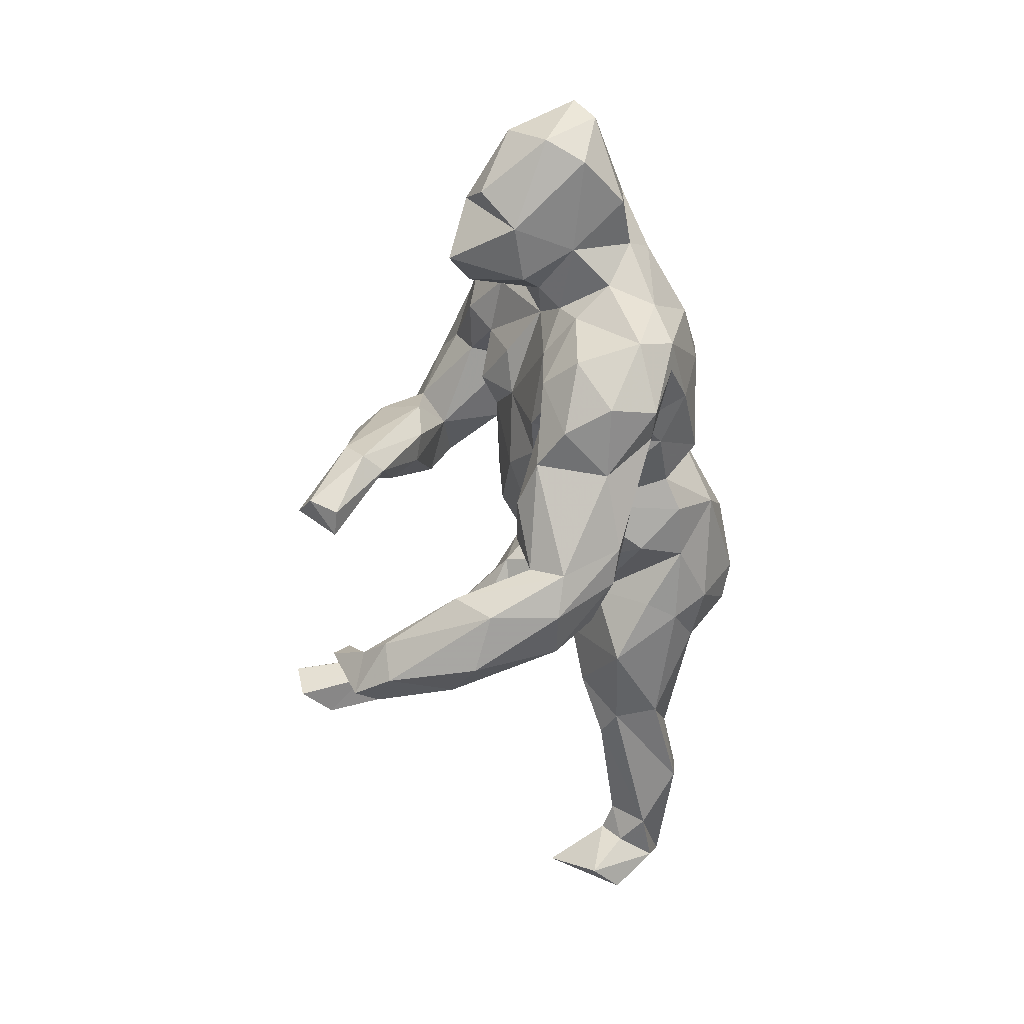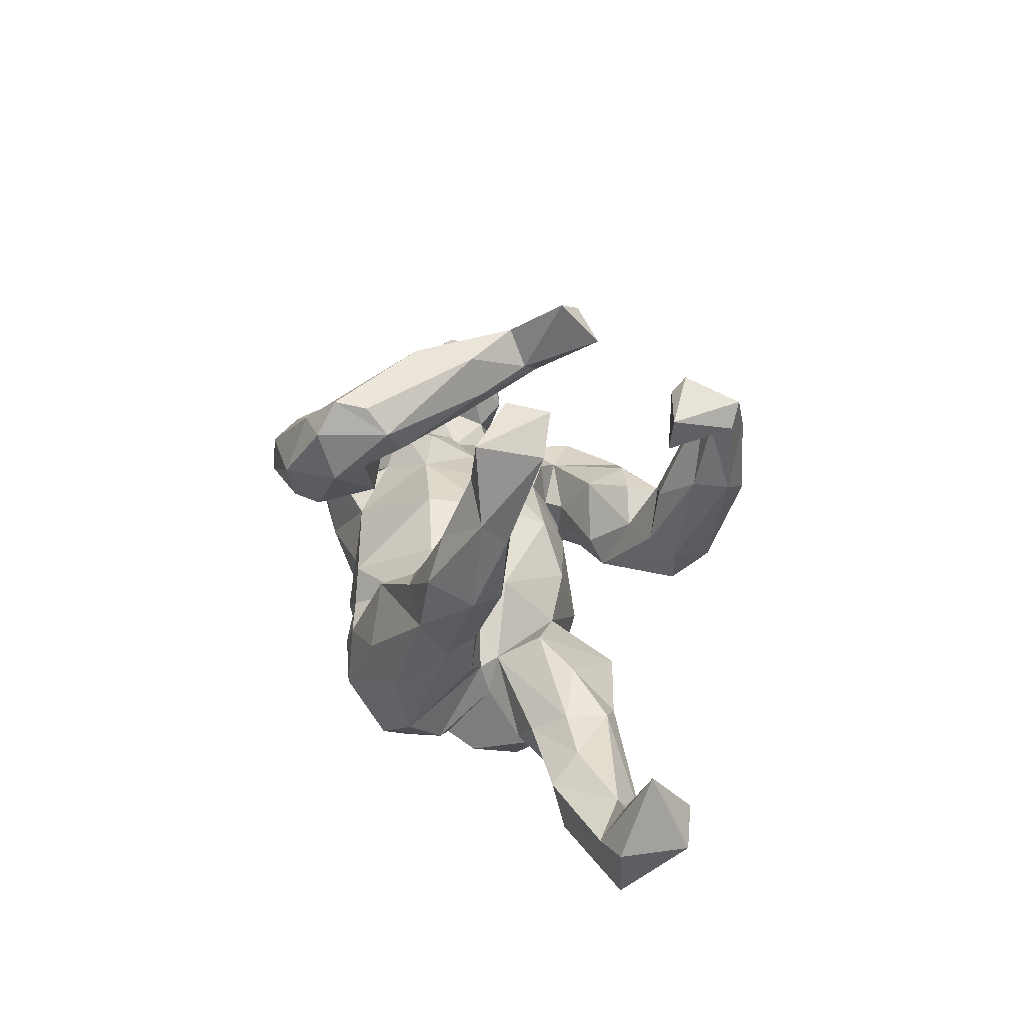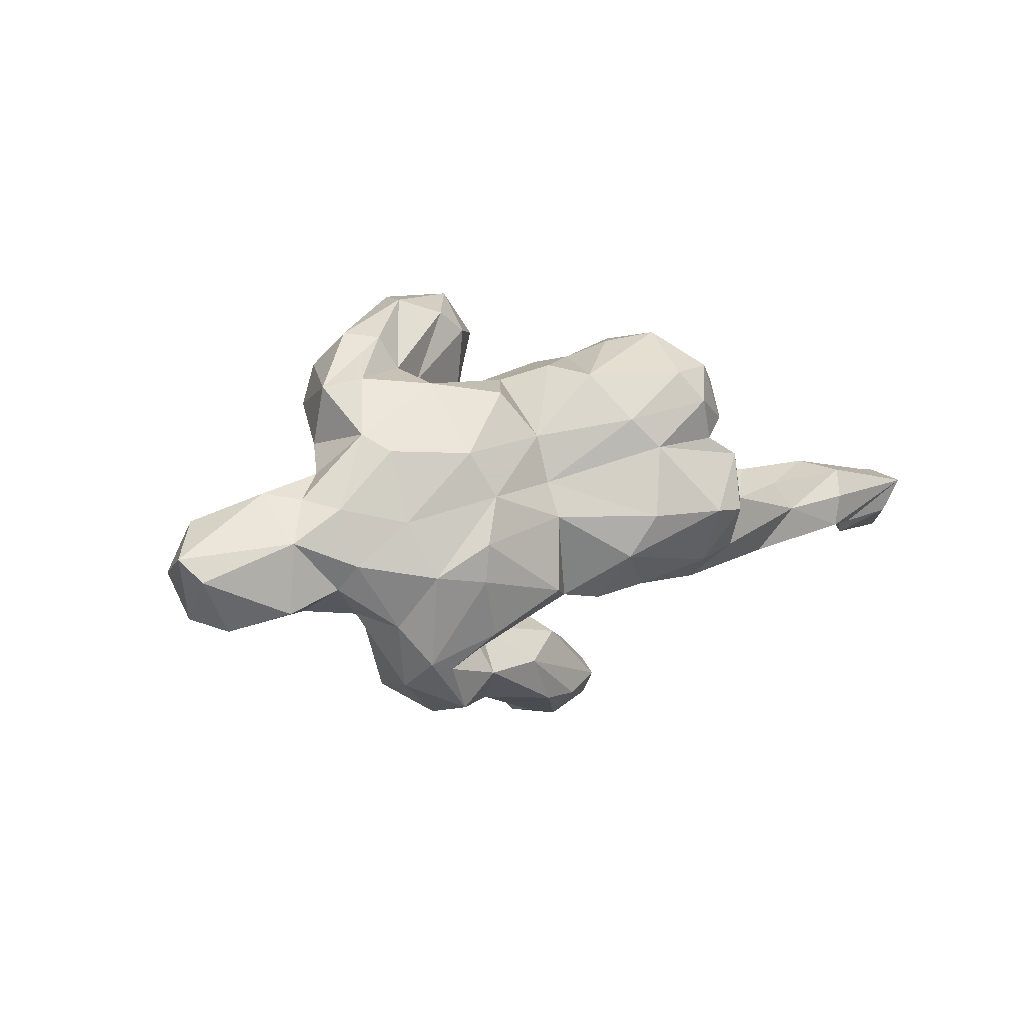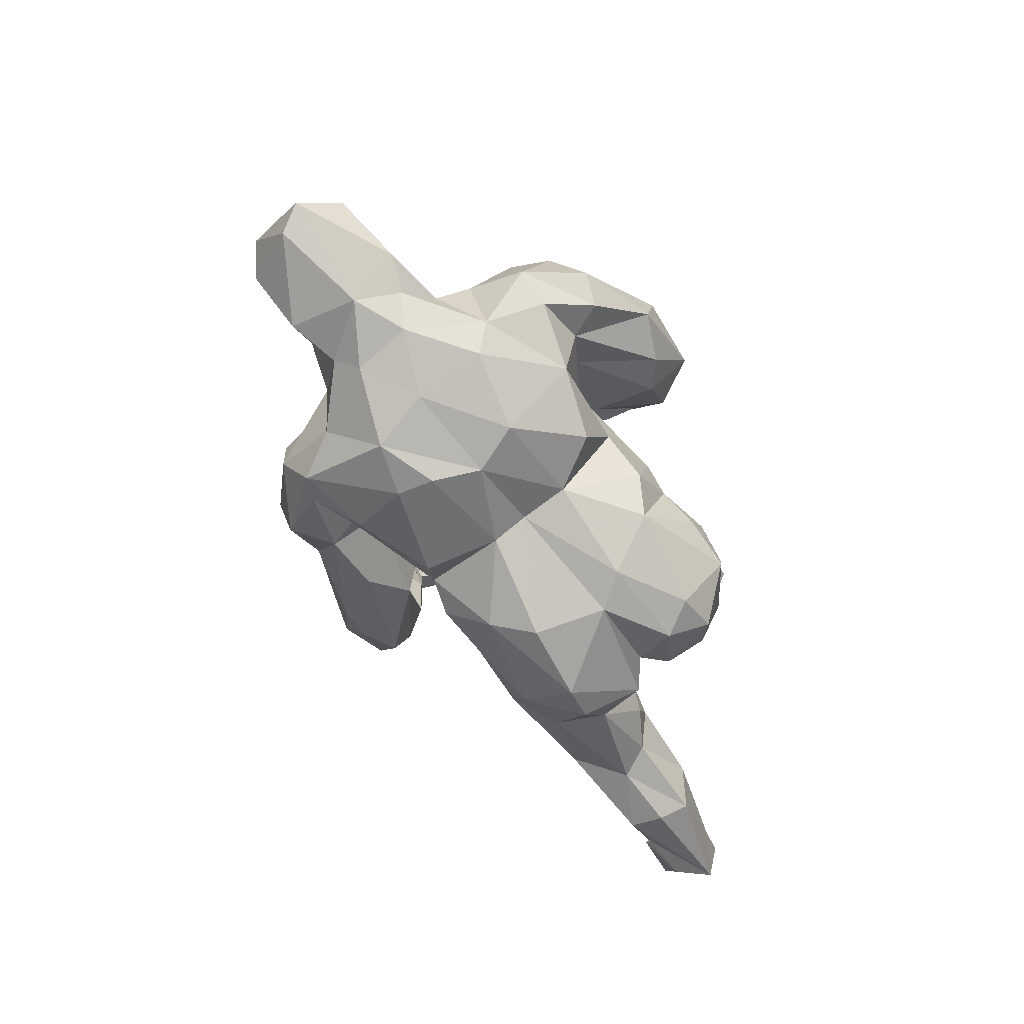
<metadata>
{"format":"obj","ext":"obj","renderer":"f3d","projection":"perspective","resolution":1024,"background":"white","views":[{"elev":-66.9,"azim":-91.1,"up":"+Z"},{"elev":28.3,"azim":74.7,"up":"+Y"},{"elev":10.5,"azim":-39.6,"up":"+Z"},{"elev":-54.8,"azim":-60.7,"up":"+Y"}]}
</metadata>
<code>
v -0.01425 0.4766 -0.1453
v 0.007077 0.4013 -0.213
v -0.05315 0.4501 -0.1894
v 0.2048 0.3981 -0.3237
v 0.2389 0.3504 -0.4207
v 0.2006 0.3695 -0.2985
v 0.1735 0.336 -0.3795
v 0.1384 0.2935 -0.4121
v 0.4822 0.4964 0.02307
v -0.1223 0.3521 -0.1246
v -0.04176 0.3973 -0.2171
v 0.1971 0.2842 -0.4478
v 0.2878 0.2955 -0.265
v 0.5354 0.4382 0.04982
v 0.5239 0.4687 0.1656
v -0.08141 0.4069 -0.06042
v 0.2277 0.2959 -0.3713
v -0.08918 0.3131 -0.1159
v 0.2629 0.3085 -0.3994
v 0.4603 0.5134 0.09596
v -0.05822 0.3356 -0.08265
v 0.2041 0.1675 -0.3509
v -0.07709 0.3854 0.1332
v -0.1244 0.3876 -0.08018
v 0.3088 0.3601 -0.2656
v 0.04623 0.1641 -0.405
v 0.06004 0.09839 -0.4568
v 0.2329 0.1674 -0.4107
v 0.1619 0.1253 -0.4694
v -0.02336 0.3799 0.03379
v -0.5208 0.1879 -0.1235
v -0.1284 0.2547 0.1447
v -0.02155 0.3034 0.01342
v -0.6485 0.1301 -0.128
v 0.001098 0.3332 0.3104
v -0.6222 0.1585 -0.06711
v -0.06066 0.2768 0.3577
v 0.05286 0.2753 0.2206
v -0.5887 0.06703 -0.1647
v -0.5149 0.1114 0.02376
v 0.1304 0.1136 -0.3062
v 0.4672 0.3802 0.1602
v 0.07206 0.1012 -0.3258
v 0.5366 0.3222 0.1599
v -0.1 0.247 0.05696
v -0.4635 0.1511 -0.06468
v 0.0268 0.3238 0.2541
v -0.1151 0.3311 0.1719
v 0.468 0.3717 0.07107
v -0.7478 0.08201 -0.05304
v -0.05119 0.2551 0.03907
v -0.005166 0.02772 -0.383
v 0.519 0.2731 0.1099
v -0.108 0.05324 -0.3108
v 0.06672 -0.02552 -0.4386
v 0.1498 -0.02404 -0.4081
v -0.7295 0.02791 0.04475
v 0.02822 0.2315 0.1876
v -0.07396 0.2052 0.201
v -0.1904 0.01888 -0.3268
v 0.4381 0.3468 0.1105
v -0.5996 0.1216 0.02785
v -0.0293 0.05254 -0.2952
v 0.1198 0.01116 -0.2961
v -0.007347 -0.03378 -0.4152
v -0.488 0.04945 -0.1454
v -0.1173 0.2511 0.2566
v 0.008814 0.271 0.3485
v 0.008035 0.193 0.2599
v -0.09381 0.03565 -0.2317
v 0.02642 -0.004316 -0.2821
v -0.543 -0.04224 -0.132
v 0.4652 0.184 0.2392
v -0.3236 0.0101 -0.255
v -0.3777 -0.05084 -0.294
v 0.4606 0.2422 0.08969
v -0.3379 0.1527 0.1694
v -0.4178 0.1354 0.2165
v 0.15 -0.01895 -0.3385
v -0.2376 0.1824 0.2928
v -0.3041 0.1092 0.1195
v -0.3467 0.008103 -0.1489
v -0.2977 0.07604 0.0116
v -0.2555 0.00355 -0.204
v -0.4197 -0.04998 -0.1607
v -0.1367 0.02175 -0.1238
v -0.2194 0.06535 -0.01702
v -0.459 0.01912 -0.09524
v -0.1771 -0.1101 -0.343
v -0.2213 0.1251 0.07035
v 0.4482 0.2641 0.2078
v -0.4761 0.06786 0.002615
v -0.7467 0.01306 -0.1262
v -0.08475 0.06639 -0.04898
v -0.3879 0.01344 -0.01904
v -0.4642 0.0204 0.07393
v -0.2363 0.1489 0.2086
v -0.7101 -0.05768 -0.1411
v -0.1848 0.2159 0.3571
v -0.4213 -0.02163 -0.1016
v -0.1516 -0.04294 -0.1912
v 0.01648 0.1776 0.3204
v -0.2227 0.05983 0.1981
v 0.3776 0.2035 0.1989
v -0.2118 0.02808 -0.163
v -0.1555 0.0952 0.1006
v -0.4078 0.08993 0.1141
v 0.1134 -0.09058 -0.3492
v 0.01847 0.07957 0.02032
v -0.02696 -0.06179 -0.217
v -0.01982 0.08777 0.125
v -0.1931 0.1733 0.4036
v -0.7952 -0.03972 -0.004025
v -0.3061 -0.1128 -0.3471
v -0.4621 0.003556 0.2635
v -0.4662 0.02899 0.157
v -0.1905 -0.05047 -0.1668
v -0.08438 0.09081 0.2234
v -0.2419 0.05317 0.1646
v -0.7716 -0.07863 -0.04217
v 0.02059 0.01988 -0.1033
v -0.05331 0.1727 0.4035
v 0.4732 0.1411 0.1079
v -0.3986 0.1265 0.2893
v -0.4079 -0.1645 -0.2685
v 0.02791 -0.1278 -0.3669
v 0.09572 -0.06339 -0.1196
v 0.2729 0.0926 0.223
v 0.3549 0.04929 0.1078
v 0.5145 0.1536 0.1693
v -0.3755 0.05837 0.352
v -0.0817 0.07722 0.3386
v -0.2941 -0.1958 -0.3233
v 0.3866 0.1429 0.118
v -0.6294 -0.04893 0.09331
v -0.138 0.0739 0.3763
v -0.2322 0.02673 0.2554
v -0.04061 -0.1371 -0.3638
v 0.355 0.1196 0.2496
v -0.6302 -0.1331 -0.1078
v -0.2245 0.09217 0.404
v -0.6232 -0.1369 0.01655
v -0.1019 -0.1646 -0.274
v -0.1984 -0.1193 -0.1987
v -0.4764 -0.1109 -0.1343
v -0.00987 -0.1112 -0.2398
v -0.2244 -0.193 -0.2702
v -0.1829 -0.2192 -0.1754
v -0.5169 -0.05291 0.1174
v -0.5758 -0.09331 0.08272
v -0.2396 -0.1723 -0.2241
v -0.3026 -0.009212 0.2879
v 0.2774 -0.01752 0.09921
v -0.5422 -0.1509 -0.0743
v 0.09608 0.03883 0.1491
v -0.1858 -0.01196 0.2326
v 0.04707 -0.1931 -0.1624
v 0.1747 -0.01282 0.01996
v 0.1908 -0.03973 0.1069
v -0.04248 -0.06829 -0.1621
v -0.3331 0.007724 0.3457
v 0.2127 0.04527 0.2745
v -0.347 -0.227 -0.2353
v 0.2226 0.06889 0.1613
v 0.2886 -0.1557 -0.1651
v 0.3584 -0.009801 0.1282
v -0.4607 -0.1143 0.1901
v 0.1209 -0.03467 0.2159
v 0.3912 -0.0925 -0.05382
v 0.7591 -0.1489 -0.03661
v -0.4452 -0.197 -0.1485
v 0.3383 -0.09359 0.1304
v -0.5254 -0.188 -0.02913
v 0.2974 -0.07058 -0.0141
v -0.3941 -0.2276 -0.2201
v 0.1787 -0.1134 -0.07426
v -0.08935 -0.2369 -0.1329
v 0.1767 -0.2124 -0.1448
v 0.4068 0.06136 0.2434
v -0.5388 -0.1561 0.06952
v -0.1258 -0.0922 0.2604
v -0.4409 -0.1741 0.1649
v -0.4391 -0.2187 0.04302
v 0.4965 -0.1341 -0.08852
v 0.2656 -0.1224 0.06052
v 0.2772 -0.1315 0.09777
v 0.8271 -0.04106 -0.06131
v 0.4797 -0.1356 -0.01437
v -0.4075 -0.2628 -0.05394
v 0.03677 -0.09608 0.2935
v 0.4455 -0.1622 -0.1183
v 0.005003 -0.03667 0.2799
v 0.569 -0.1542 -0.009174
v 0.1433 -0.09269 0.321
v -0.06126 -0.1568 0.2887
v 0.07171 -0.2744 -0.1282
v 0.706 -0.1678 -0.04199
v -0.2765 -0.2615 -0.1757
v -0.3161 -0.2404 0.1571
v 0.2645 -0.05685 0.3077
v 0.806 -0.1288 -0.1403
v 0.2782 -0.1903 0.08099
v -0.1403 -0.2179 0.1692
v 0.8486 -0.1793 -0.00133
v -0.1333 -0.2702 0.02477
v -0.2794 -0.2695 0.0784
v 0.4417 -0.1772 0.04143
v 0.2092 -0.2702 -0.1322
v 0.3919 -0.2261 0.05245
v -0.3095 -0.1207 0.2698
v -0.3177 -0.2874 -0.06916
v -0.02889 -0.2652 -0.1414
v 0.7743 -0.1978 0.01126
v 0.3831 -0.02124 0.1891
v -0.1514 -0.2922 -0.1067
v -0.1979 -0.182 0.2502
v -0.3148 -0.2923 -0.000949
v 0.4298 -0.2419 -0.1144
v -0.1342 -0.2404 0.08513
v 0.09155 -0.1462 0.3236
v 0.6041 -0.2917 -0.07668
v 0.7669 -0.186 -0.07449
v 0.2817 -0.2424 0.2415
v 0.8543 -0.1805 -0.1215
v 0.8274 -0.2698 -0.01029
v -0.02532 -0.2317 0.2756
v 0.8035 -0.2506 -0.07426
v 0.1807 -0.3312 -0.08674
v 0.7132 -0.2313 -0.09046
v 0.1751 -0.1866 0.3387
v 0.4682 -0.2423 0.01775
v 0.4965 -0.2695 -0.03316
v 0.5964 -0.1964 0.04595
v 0.2758 -0.3101 -0.07186
v 0.309 -0.3017 0.01465
v 0.02628 -0.3632 0.0204
v 0.6299 -0.2687 0.03255
v 0.3111 -0.1242 0.2724
v -0.01343 -0.3361 -0.05516
v 0.1995 -0.3238 0.146
v 0.01337 -0.3067 0.1957
v 0.6091 -0.2971 -0.01613
v 0.16 -0.3927 0.01914
v 0.1334 -0.3074 0.2747
v 0.2191 -0.2864 0.2809
v 0.2617 -0.2881 0.1769
v 0.05956 -0.3338 0.1429
v 0.2306 -0.3789 0.01163
v 0.1702 -0.3371 0.2206
v 0.2631 -0.3303 0.1099
v -0.4083 -0.044 0.2793
v -0.2593 -0.02981 -0.3469
f 85 75 125
f 114 125 75
f 145 85 125
f 74 75 85
f 227 222 201
f 170 201 222
f 224 227 201
f 229 222 227
f 221 191 229
f 184 229 191
f 225 221 229
f 218 191 221
f 234 228 208
f 196 208 228
f 218 234 208
f 248 228 234
f 28 19 17
f 13 17 19
f 22 28 17
f 12 19 28
f 64 22 41
f 7 41 22
f 43 64 41
f 79 22 64
f 7 43 41
f 71 64 43
f 63 52 54
f 60 54 52
f 70 63 54
f 71 52 63
f 84 70 54
f 60 84 54
f 101 70 84
f 71 63 70
f 74 84 60
f 252 74 60
f 89 252 60
f 75 74 252
f 52 71 43
f 146 64 71
f 110 71 70
f 114 75 252
f 110 146 71
f 79 64 146
f 144 146 110
f 133 125 114
f 101 144 110
f 143 146 144
f 143 144 147
f 151 147 144
f 138 143 147
f 108 146 143
f 148 151 144
f 163 147 151
f 117 148 144
f 198 151 148
f 175 125 133
f 163 175 133
f 171 125 175
f 147 163 133
f 198 175 163
f 224 201 187
f 170 187 201
f 204 224 187
f 163 151 198
f 215 198 148
f 211 175 198
f 208 165 218
f 191 218 165
f 178 165 208
f 176 165 178
f 196 178 208
f 225 227 224
f 204 225 224
f 229 227 225
f 12 8 5
f 7 5 8
f 19 12 5
f 27 8 12
f 25 19 5
f 29 12 28
f 67 48 32
f 24 32 48
f 59 67 32
f 37 48 67
f 69 58 38
f 33 38 58
f 102 69 38
f 59 58 69
f 35 47 23
f 30 23 47
f 37 35 23
f 38 47 35
f 37 23 48
f 24 48 23
f 42 15 20
f 9 20 15
f 61 42 20
f 44 15 42
f 161 131 115
f 124 115 131
f 251 161 115
f 141 131 161
f 78 115 124
f 112 124 131
f 112 131 141
f 152 141 161
f 251 152 161
f 136 141 152
f 122 141 136
f 137 136 152
f 124 99 80
f 67 80 99
f 78 124 80
f 112 99 124
f 132 118 102
f 69 102 118
f 122 132 102
f 137 118 132
f 68 122 102
f 136 132 122
f 68 102 38
f 37 67 99
f 97 80 67
f 35 68 38
f 37 68 35
f 30 47 38
f 122 112 141
f 137 132 136
f 37 99 112
f 37 112 122
f 37 122 68
f 203 195 181
f 192 181 195
f 216 203 181
f 226 195 203
f 223 214 238
f 179 238 214
f 245 223 238
f 172 214 223
f 159 155 168
f 192 168 155
f 164 159 168
f 158 155 159
f 130 179 214
f 200 238 179
f 73 179 130
f 166 130 214
f 167 149 150
f 135 150 149
f 180 167 150
f 116 149 167
f 96 135 149
f 142 150 135
f 116 96 149
f 107 96 116
f 192 155 111
f 109 111 155
f 156 192 111
f 123 130 166
f 172 166 214
f 129 123 166
f 53 130 123
f 40 135 96
f 62 135 40
f 92 40 96
f 78 107 116
f 95 96 107
f 119 106 81
f 90 81 106
f 97 119 81
f 156 106 119
f 83 81 90
f 87 90 106
f 129 164 134
f 104 134 164
f 123 129 134
f 159 164 129
f 57 135 62
f 36 62 40
f 76 134 61
f 104 61 134
f 49 76 61
f 123 134 76
f 44 130 53
f 76 53 123
f 49 53 76
f 14 44 53
f 73 130 44
f 58 51 33
f 18 33 51
f 59 51 58
f 9 49 61
f 14 53 49
f 42 61 104
f 38 33 30
f 21 30 33
f 91 44 42
f 14 15 44
f 9 15 14
f 87 83 90
f 95 81 83
f 95 107 81
f 77 81 107
f 36 57 62
f 113 135 57
f 199 210 182
f 167 182 210
f 183 199 182
f 216 210 199
f 241 226 203
f 190 195 226
f 216 199 203
f 206 203 199
f 181 210 216
f 230 245 238
f 246 223 245
f 219 241 203
f 244 226 241
f 245 230 244
f 226 244 230
f 249 245 244
f 249 244 241
f 16 1 24
f 3 24 1
f 23 16 24
f 21 1 16
f 30 21 16
f 2 1 21
f 23 30 16
f 18 21 33
f 10 32 24
f 3 10 24
f 45 32 10
f 45 10 18
f 11 18 10
f 51 45 18
f 59 45 51
f 59 32 45
f 31 36 40
f 50 57 36
f 34 50 36
f 113 57 50
f 106 109 94
f 121 94 109
f 87 106 94
f 111 109 106
f 156 111 106
f 86 87 94
f 87 95 83
f 96 95 92
f 88 92 95
f 92 46 40
f 31 40 46
f 88 46 92
f 93 113 50
f 158 109 155
f 142 135 113
f 9 61 20
f 49 9 14
f 144 101 117
f 84 117 101
f 160 148 117
f 194 200 162
f 179 162 200
f 168 194 162
f 230 200 194
f 210 152 251
f 167 210 251
f 156 152 210
f 181 156 210
f 137 152 156
f 167 251 115
f 119 137 156
f 103 118 137
f 115 78 116
f 167 115 116
f 59 69 118
f 77 107 78
f 78 80 77
f 97 77 80
f 81 77 97
f 59 97 67
f 103 97 59
f 25 4 6
f 7 6 4
f 13 25 6
f 5 4 25
f 213 187 170
f 250 247 243
f 236 243 247
f 248 250 243
f 240 247 250
f 202 240 250
f 249 247 240
f 247 219 236
f 205 236 219
f 241 219 247
f 250 235 202
f 209 202 235
f 248 235 250
f 185 202 209
f 231 209 235
f 206 205 219
f 239 236 205
f 209 207 185
f 188 185 207
f 231 207 209
f 233 207 231
f 193 207 233
f 237 233 231
f 188 207 193
f 197 193 233
f 184 188 193
f 217 206 189
f 183 189 206
f 211 217 189
f 205 206 217
f 174 185 188
f 169 174 188
f 176 185 174
f 189 183 173
f 180 173 183
f 171 189 173
f 165 176 174
f 158 185 176
f 127 158 176
f 159 185 158
f 165 174 169
f 184 169 188
f 142 120 140
f 98 140 120
f 154 142 140
f 113 120 142
f 173 142 154
f 171 173 154
f 180 142 173
f 72 154 140
f 93 98 120
f 72 140 98
f 39 98 93
f 113 93 120
f 127 121 158
f 109 158 121
f 160 121 127
f 186 202 185
f 205 215 177
f 148 177 215
f 239 205 177
f 217 215 205
f 28 22 79
f 29 27 12
f 55 27 29
f 26 8 27
f 7 22 17
f 56 29 28
f 7 8 26
f 65 26 27
f 56 28 79
f 108 56 79
f 52 26 65
f 60 52 65
f 43 26 52
f 7 26 43
f 89 60 65
f 108 79 146
f 138 89 65
f 114 252 89
f 133 114 89
f 147 133 89
f 143 126 108
f 56 108 126
f 138 126 143
f 55 126 138
f 138 147 89
f 55 65 27
f 55 29 56
f 126 55 56
f 138 65 55
f 178 196 176
f 157 176 196
f 169 191 165
f 197 184 193
f 229 184 197
f 197 170 222
f 213 204 187
f 189 171 175
f 211 189 175
f 148 160 177
f 212 177 160
f 157 212 160
f 239 177 212
f 127 157 160
f 196 212 157
f 127 176 157
f 145 125 171
f 86 160 117
f 70 101 110
f 154 145 171
f 100 85 145
f 105 117 84
f 82 74 85
f 82 84 74
f 184 191 169
f 105 84 82
f 249 241 247
f 246 240 202
f 186 246 202
f 249 240 246
f 223 246 186
f 203 206 219
f 182 180 183
f 167 180 182
f 199 183 206
f 159 186 185
f 186 153 172
f 166 172 153
f 223 186 172
f 159 153 186
f 180 150 142
f 129 153 159
f 34 93 50
f 66 46 88
f 100 88 95
f 82 95 87
f 121 86 94
f 105 87 86
f 31 46 66
f 72 66 88
f 39 34 36
f 31 39 36
f 93 34 39
f 190 168 192
f 195 190 192
f 194 168 190
f 139 162 179
f 164 168 162
f 192 156 181
f 230 238 200
f 220 194 190
f 220 230 194
f 226 230 220
f 226 220 190
f 128 164 162
f 128 162 139
f 73 139 179
f 103 137 119
f 59 118 103
f 97 103 119
f 104 164 128
f 104 128 139
f 91 139 73
f 91 104 139
f 44 91 73
f 42 104 91
f 72 88 100
f 145 72 100
f 82 100 95
f 85 100 82
f 105 82 87
f 160 86 121
f 72 98 39
f 66 39 31
f 72 39 66
f 21 18 2
f 11 2 18
f 3 2 11
f 3 11 10
f 1 2 3
f 245 249 246
f 215 211 198
f 222 229 197
f 239 212 196
f 213 225 204
f 213 170 197
f 232 218 221
f 242 232 221
f 234 218 232
f 235 234 232
f 239 196 228
f 217 211 215
f 242 221 225
f 237 242 225
f 237 232 242
f 231 235 232
f 248 234 235
f 243 228 248
f 239 228 243
f 236 239 243
f 7 4 5
f 13 19 25
f 6 17 13
f 6 7 17
f 237 231 232
f 213 233 237
f 213 237 225
f 197 233 213
f 129 166 153
f 117 105 86
f 154 72 145

</code>
